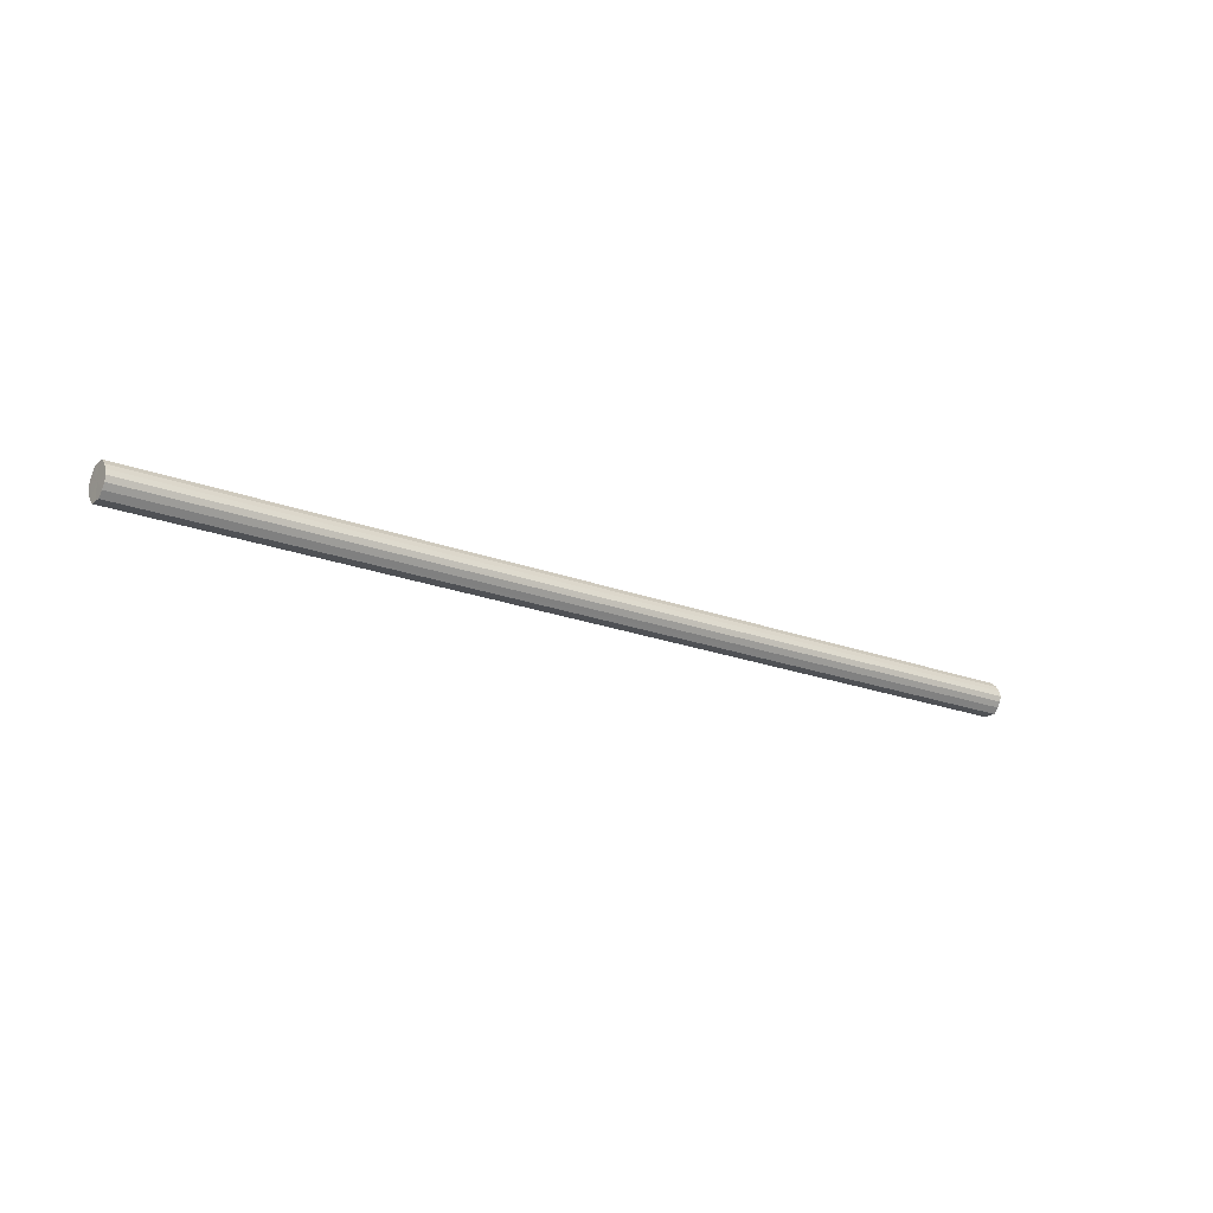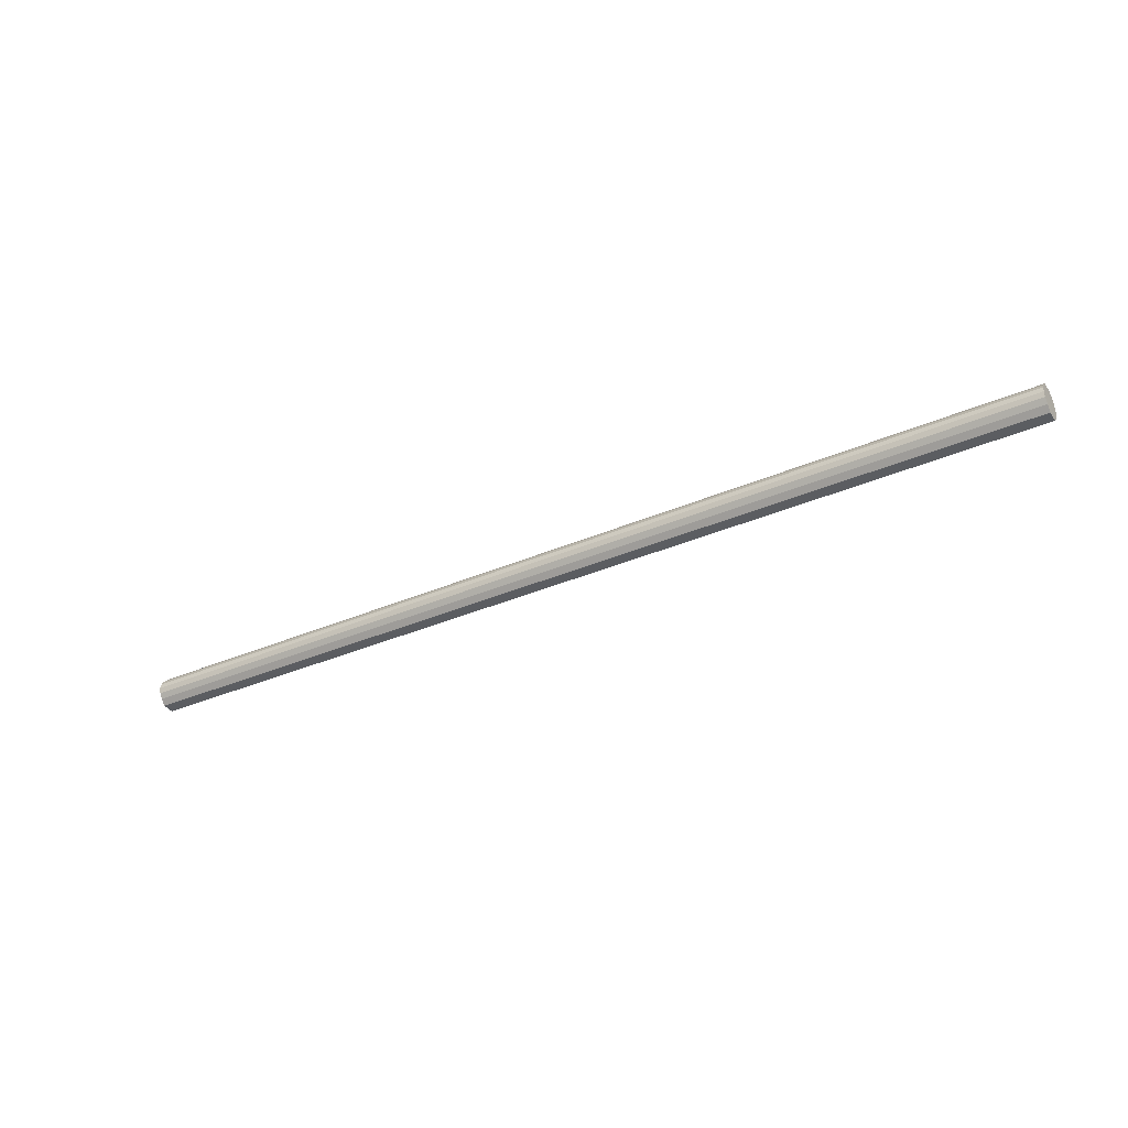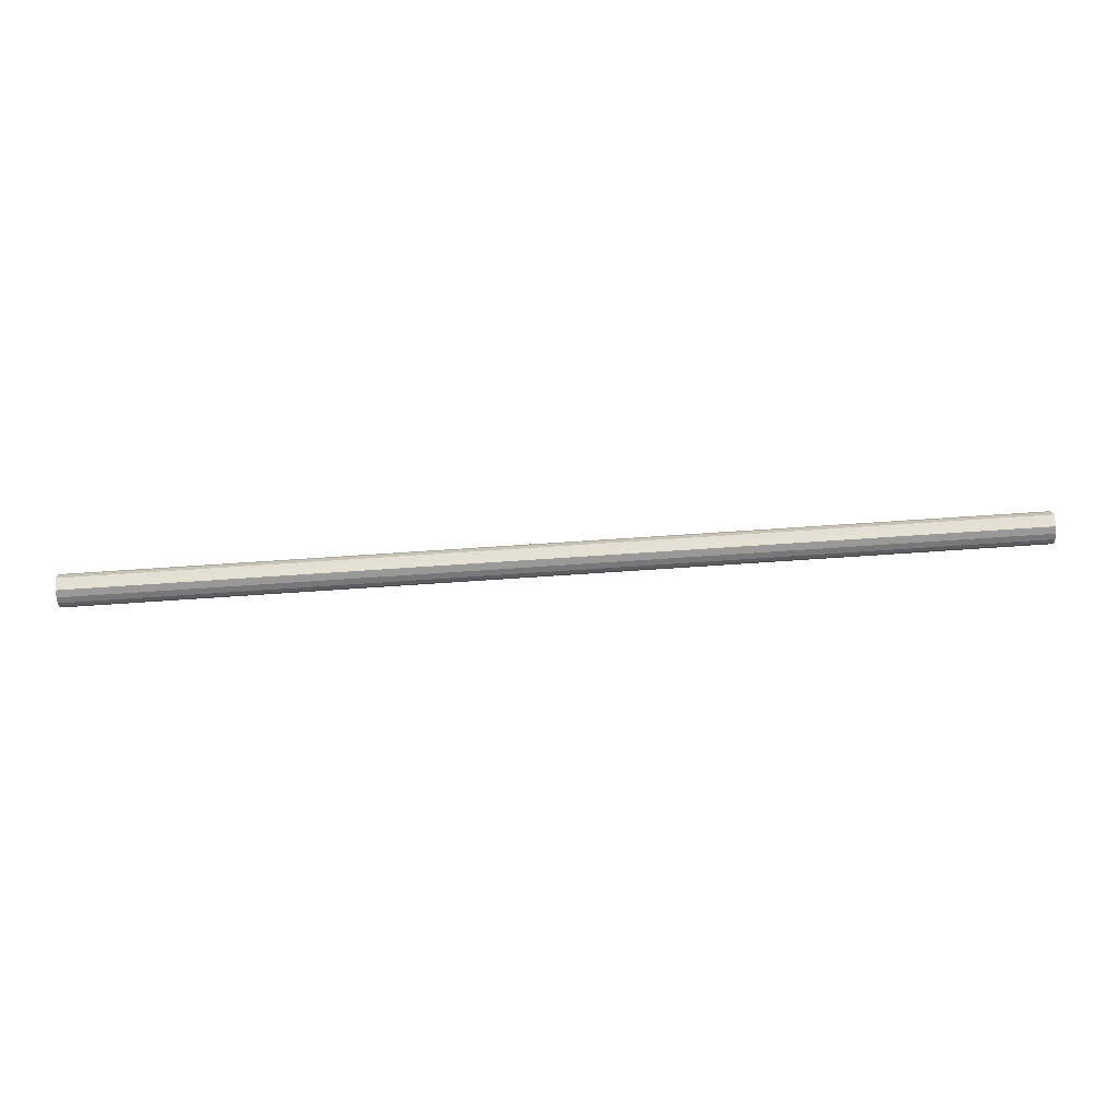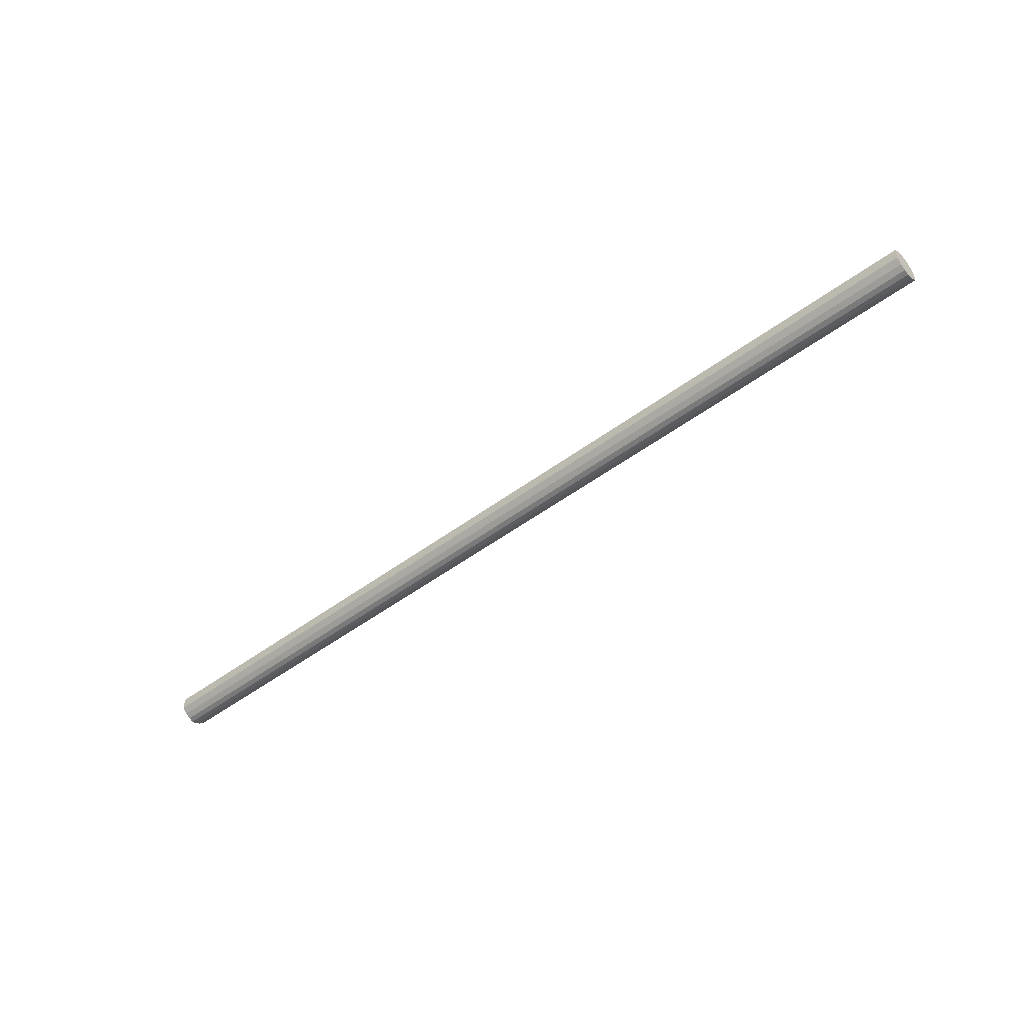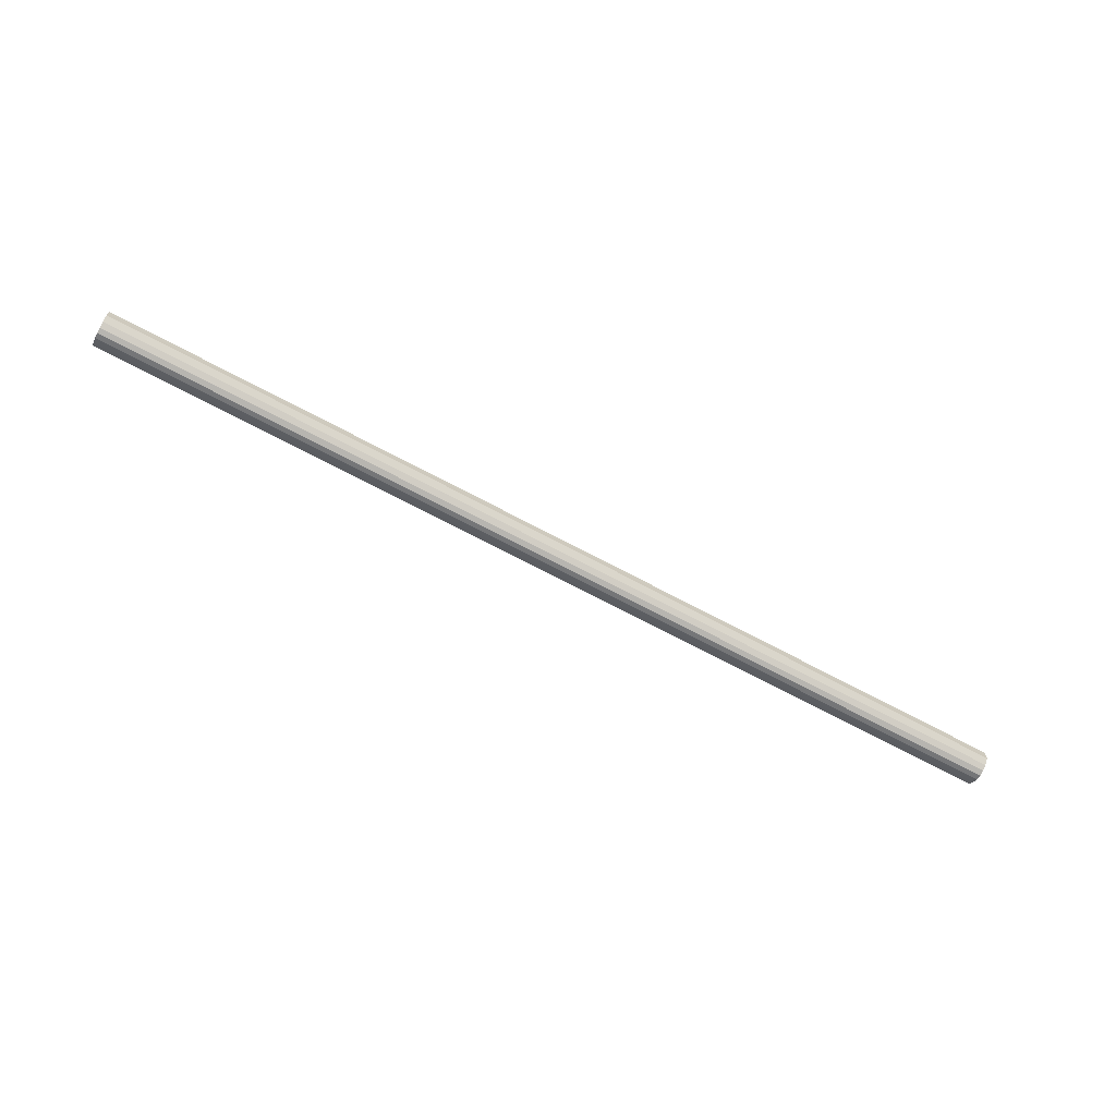
<metadata>
{"format":"obj","ext":"obj","renderer":"f3d","projection":"perspective","resolution":1024,"background":"white","views":[{"elev":-19.8,"azim":-35.9,"up":"+Y"},{"elev":-35.6,"azim":-150.2,"up":"+Y"},{"elev":66.0,"azim":-4.0,"up":"+Y"},{"elev":-49.6,"azim":39.5,"up":"+Z"},{"elev":-69.3,"azim":-28.2,"up":"+Z"}]}
</metadata>
<code>
o 24497
v 2204 1865 9.8
v 2204 1865 9.802
v 2206 1865 9.8
v 2204 1865 9.809
v 2206 1865 9.802
v 2204 1865 9.802
v 2206 1865 9.802
v 2204 1865 9.819
v 2206 1865 9.809
v 2204 1865 9.809
v 2206 1865 9.809
v 2204 1865 9.83
v 2206 1865 9.819
v 2204 1865 9.819
v 2206 1865 9.819
v 2204 1865 9.842
v 2206 1865 9.83
v 2204 1865 9.83
v 2206 1865 9.83
v 2204 1865 9.851
v 2206 1865 9.842
v 2204 1865 9.842
v 2206 1865 9.842
v 2204 1865 9.858
v 2206 1865 9.851
v 2204 1865 9.851
v 2206 1865 9.851
v 2204 1865 9.86
v 2206 1865 9.858
v 2204 1865 9.858
v 2206 1865 9.858
v 2206 1865 9.86
v 2206 1865 9.8
v 2204 1865 9.802
v 2206 1865 9.802
v 2204 1865 9.809
v 2206 1865 9.809
v 2206 1865 9.802
v 2204 1865 9.8
v 2206 1865 9.809
v 2204 1865 9.802
v 2204 1865 9.819
v 2206 1865 9.819
v 2206 1865 9.819
v 2204 1865 9.809
v 2206 1865 9.83
v 2204 1865 9.819
v 2204 1865 9.83
v 2206 1865 9.83
v 2206 1865 9.842
v 2204 1865 9.83
v 2206 1865 9.851
v 2204 1865 9.842
v 2204 1865 9.842
v 2206 1865 9.842
v 2206 1865 9.858
v 2204 1865 9.851
v 2206 1865 9.86
v 2204 1865 9.858
v 2204 1865 9.851
v 2206 1865 9.851
v 2206 1865 9.858
v 2204 1865 9.86
v 2204 1865 9.858
v 2204 1865 9.83
v 2204 1865 9.802
v 2204 1865 9.8
v 2204 1865 9.809
v 2204 1865 9.802
v 2204 1865 9.819
v 2204 1865 9.809
v 2204 1865 9.83
v 2204 1865 9.819
v 2204 1865 9.842
v 2204 1865 9.83
v 2204 1865 9.851
v 2204 1865 9.842
v 2204 1865 9.858
v 2204 1865 9.851
v 2204 1865 9.86
v 2204 1865 9.858
v 2206 1865 9.83
v 2206 1865 9.8
v 2206 1865 9.802
v 2206 1865 9.802
v 2206 1865 9.809
v 2206 1865 9.809
v 2206 1865 9.819
v 2206 1865 9.819
v 2206 1865 9.83
v 2206 1865 9.83
v 2206 1865 9.842
v 2206 1865 9.842
v 2206 1865 9.851
v 2206 1865 9.851
v 2206 1865 9.858
v 2206 1865 9.858
v 2206 1865 9.86
f 1 2 3
f 2 4 5
f 6 1 7
f 4 8 9
f 10 6 11
f 8 12 13
f 14 10 15
f 12 16 17
f 18 14 19
f 16 20 21
f 22 18 23
f 20 24 25
f 26 22 27
f 24 28 29
f 30 26 31
f 28 30 32
f 33 34 35
f 35 36 37
f 38 39 33
f 40 41 38
f 37 42 43
f 44 45 40
f 46 47 44
f 43 48 49
f 50 51 46
f 52 53 50
f 49 54 55
f 56 57 52
f 58 59 56
f 55 60 61
f 62 63 58
f 61 64 62
f 65 66 67
f 65 68 66
f 65 67 69
f 65 70 68
f 65 69 71
f 65 72 70
f 65 71 73
f 65 74 72
f 65 73 75
f 65 76 74
f 65 75 77
f 65 78 76
f 65 77 79
f 65 80 78
f 65 79 81
f 65 81 80
f 82 83 84
f 82 85 83
f 82 84 86
f 82 87 85
f 82 86 88
f 82 89 87
f 82 88 90
f 82 91 89
f 82 90 92
f 82 93 91
f 82 92 94
f 82 95 93
f 82 94 96
f 82 97 95
f 82 96 98
f 82 98 97

</code>
